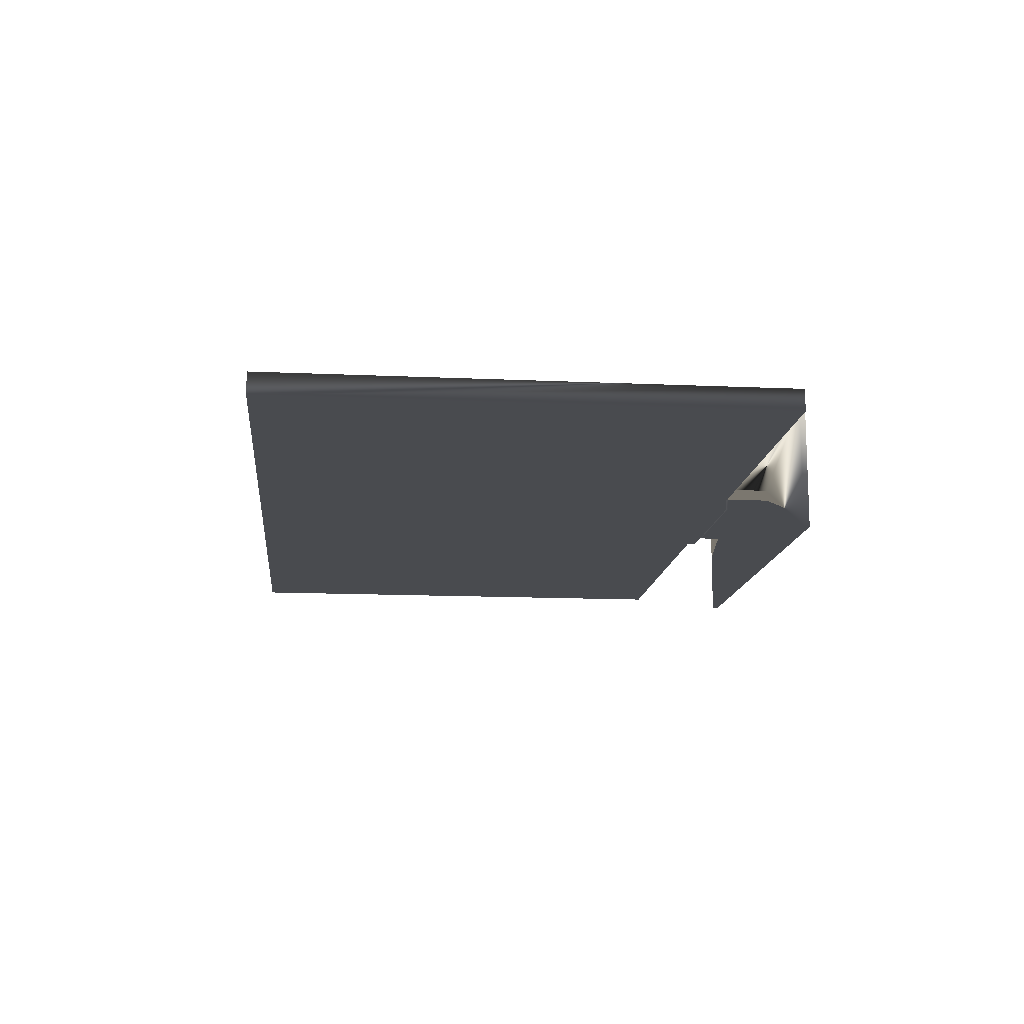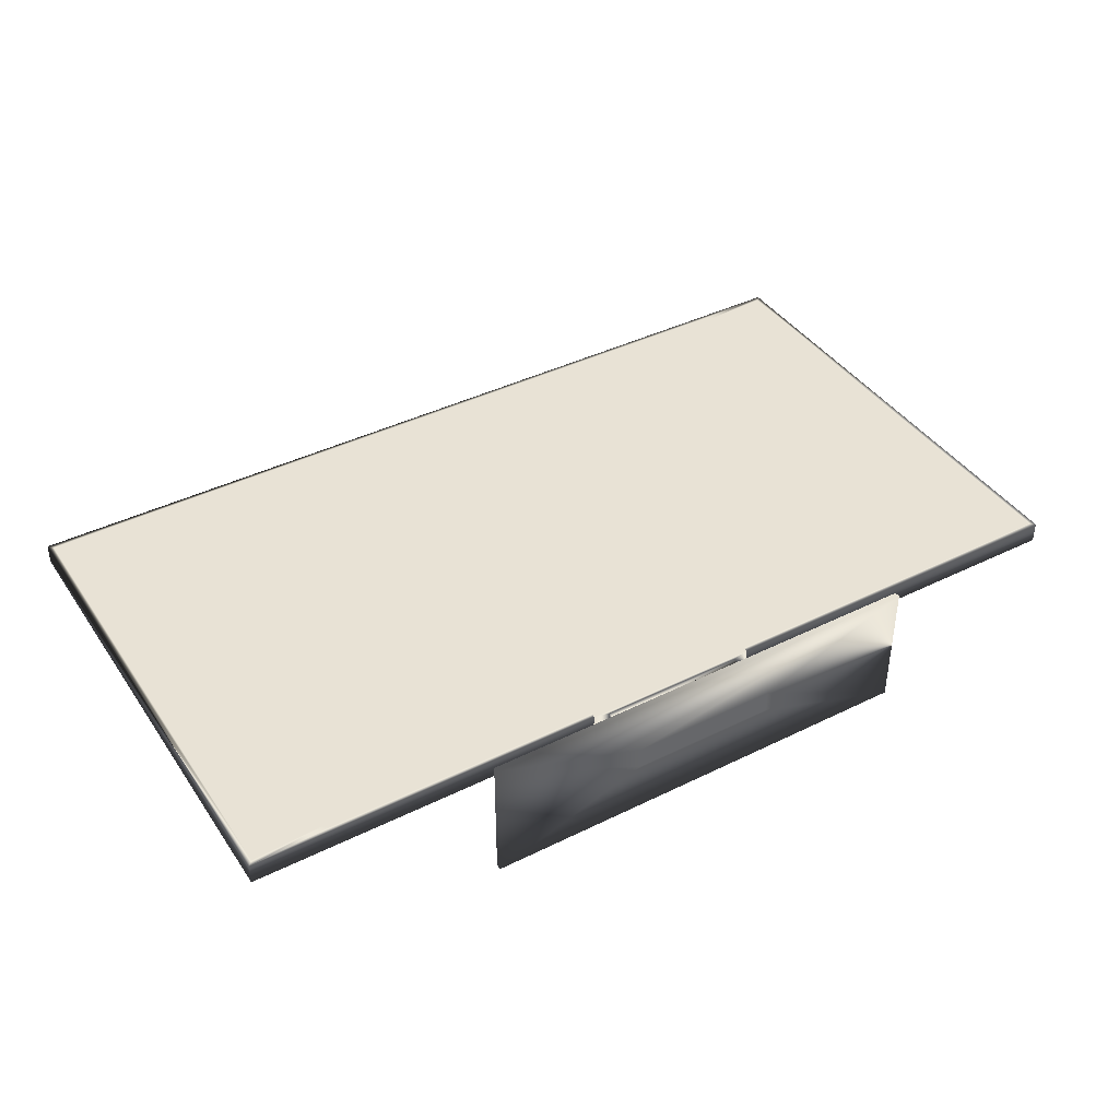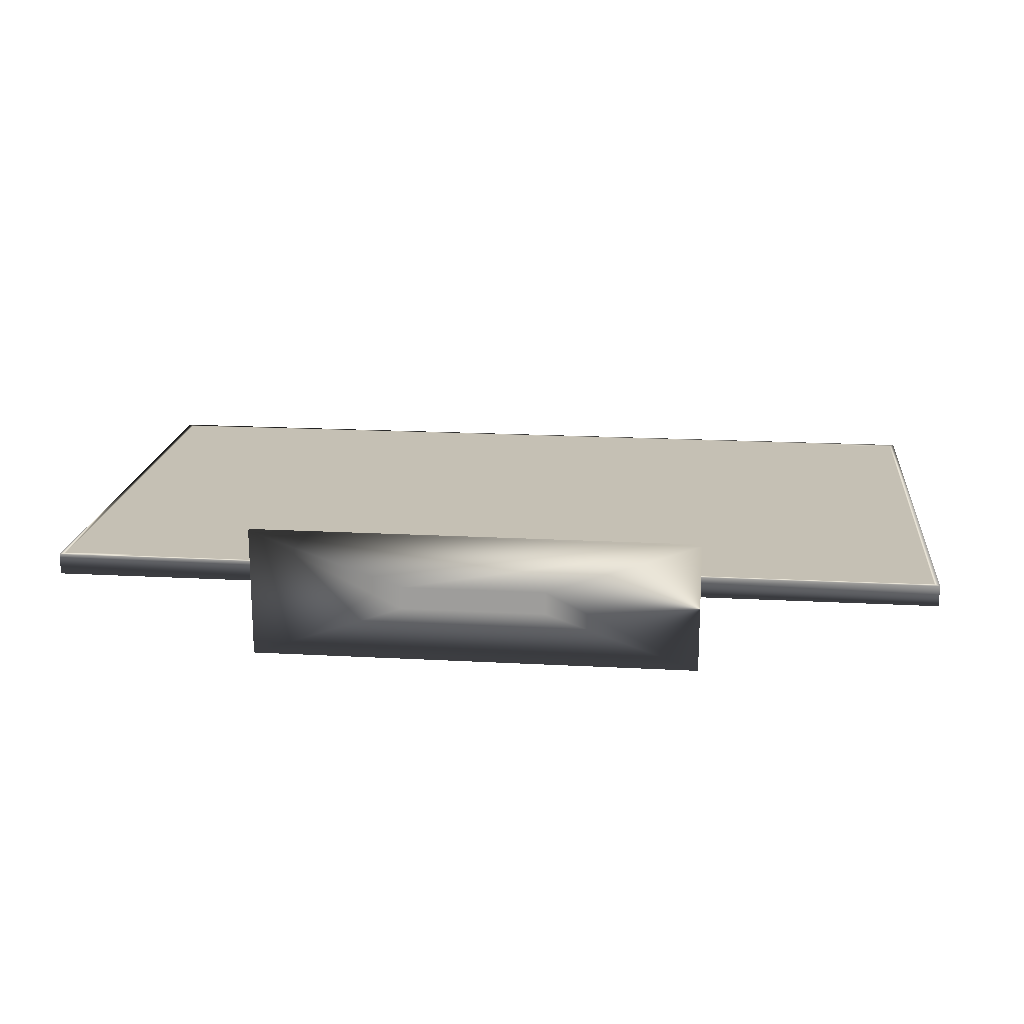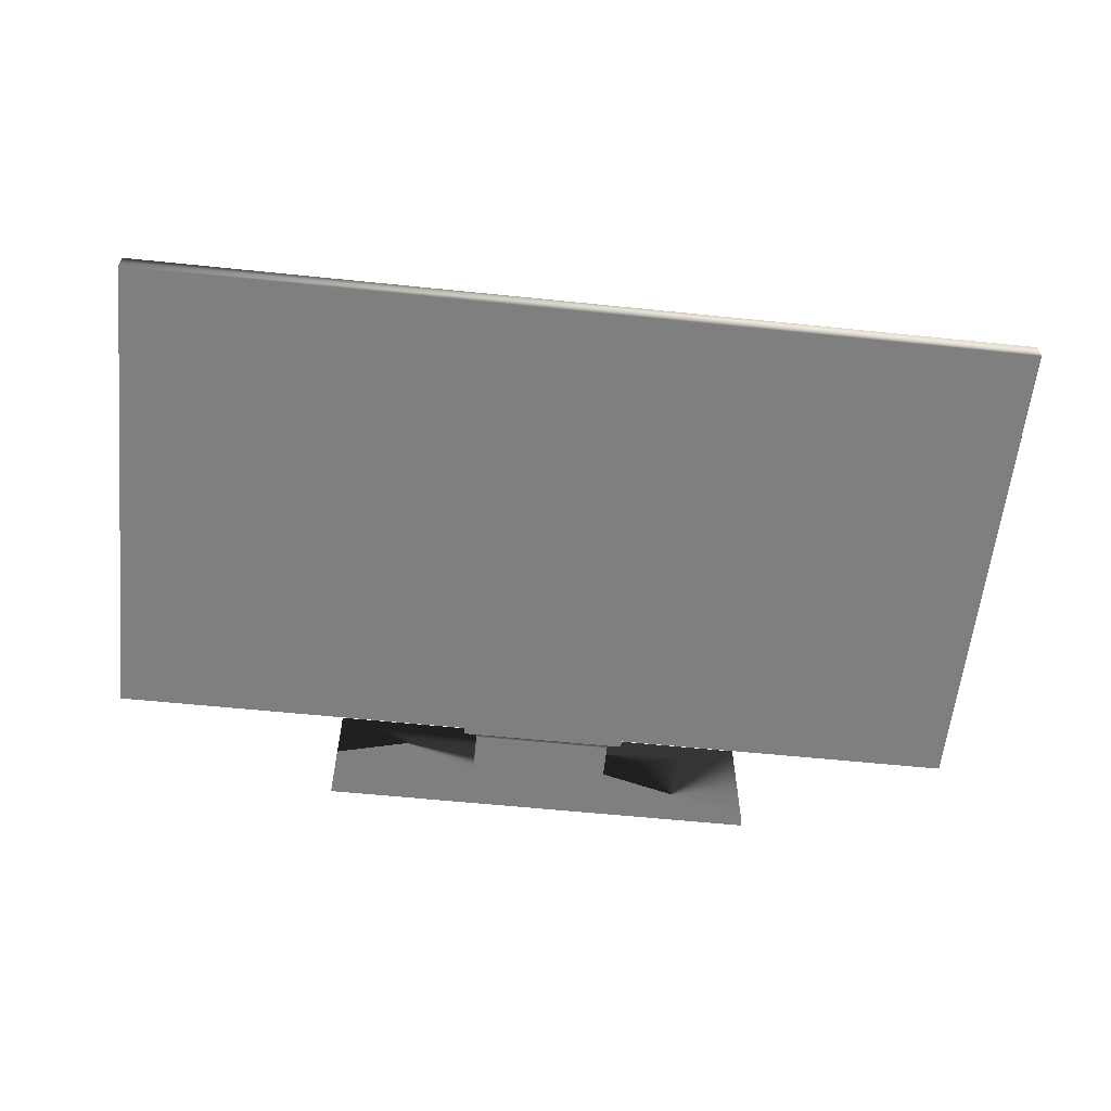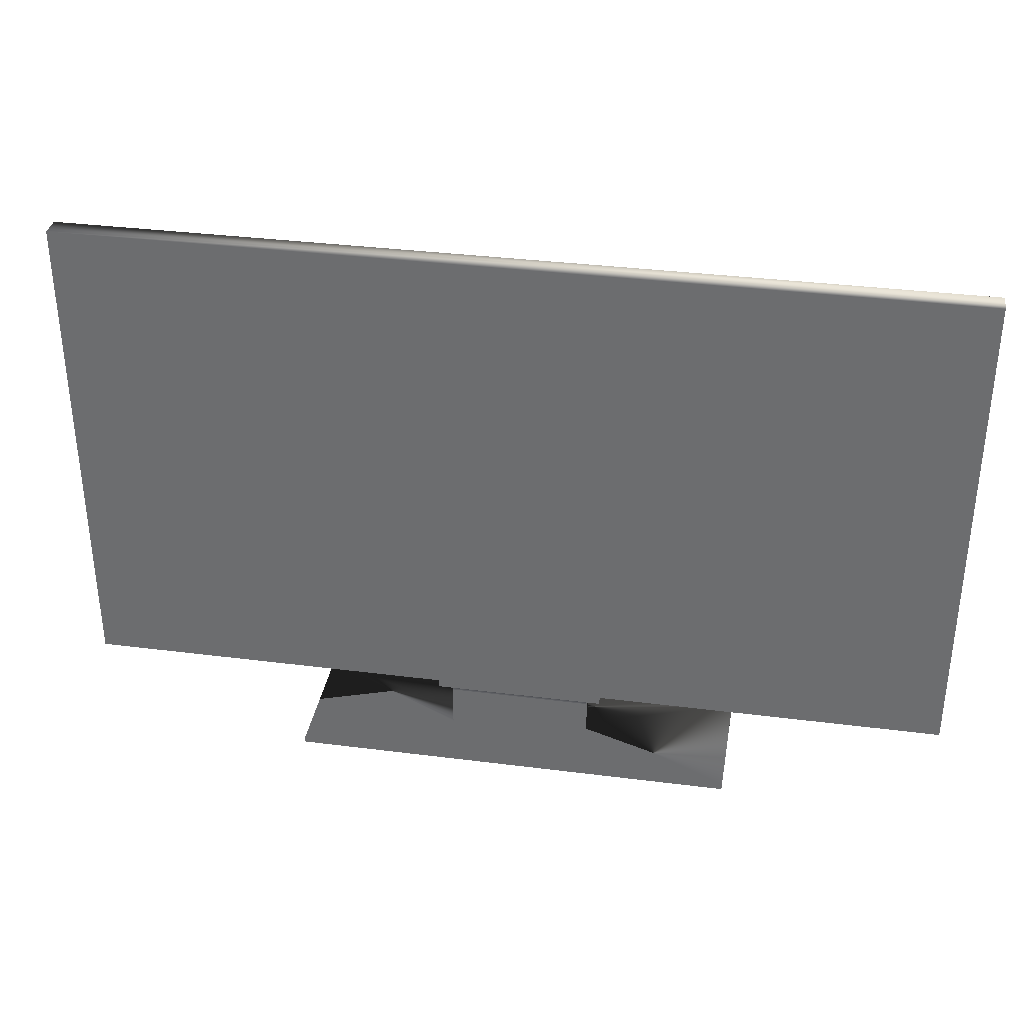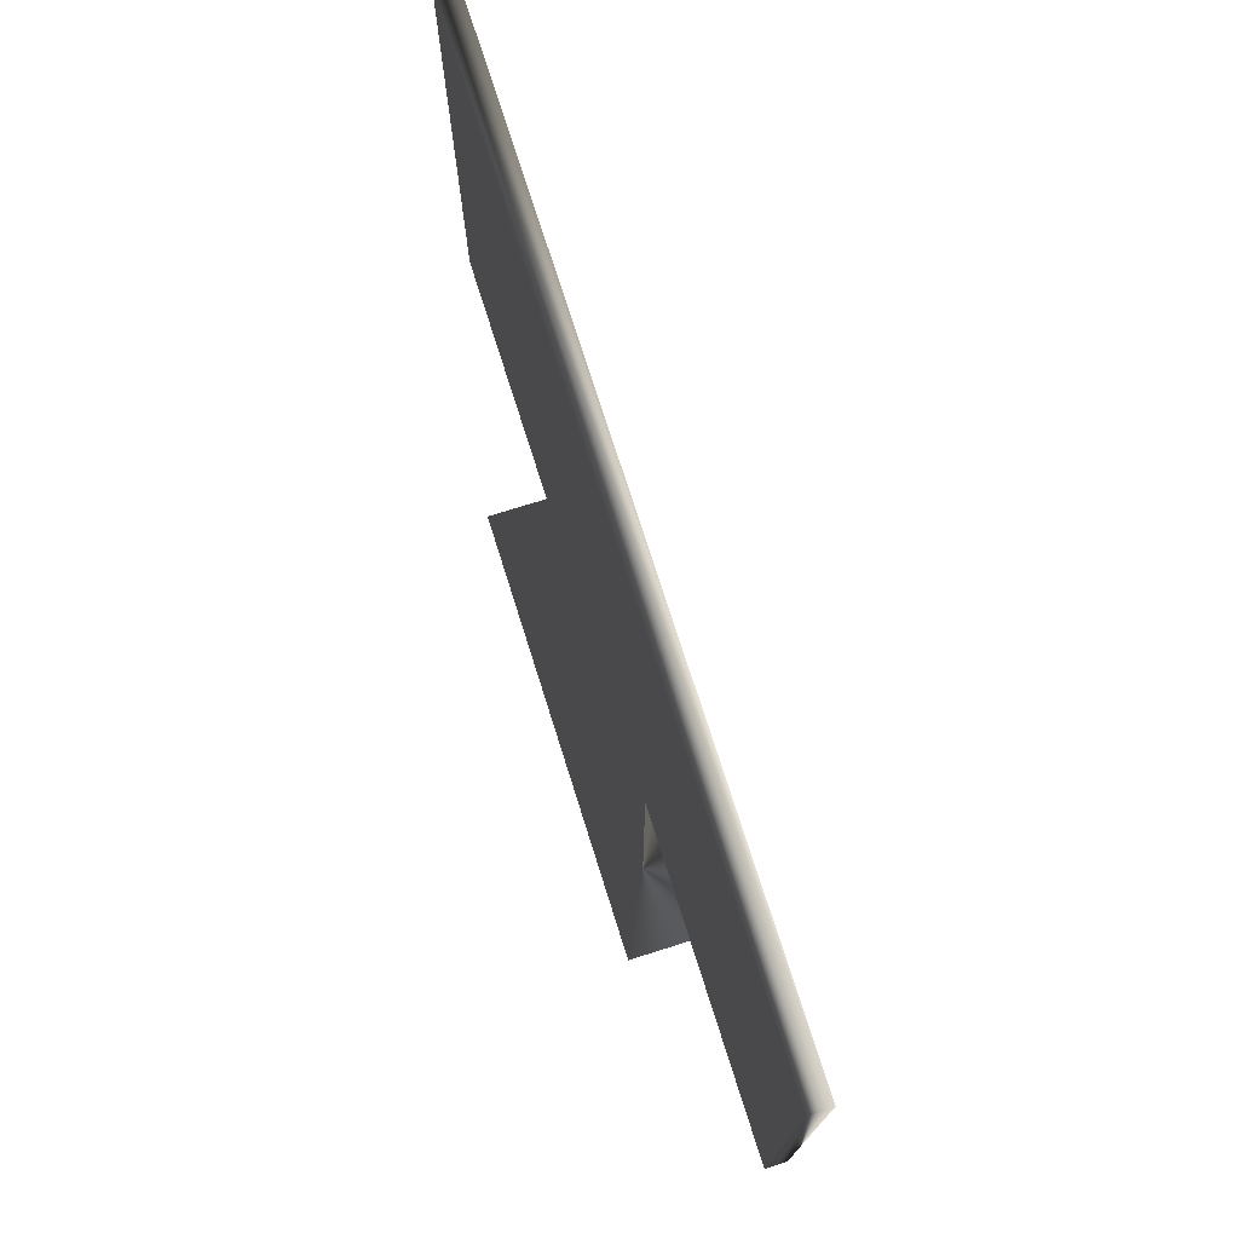
<metadata>
{"format":"obj","ext":"obj","renderer":"f3d","projection":"perspective","resolution":1024,"background":"white","views":[{"elev":-13.7,"azim":-95.8,"up":"+Z"},{"elev":40.9,"azim":-31.1,"up":"+Z"},{"elev":18.4,"azim":6.0,"up":"+Z"},{"elev":-59.9,"azim":174.0,"up":"+Z"},{"elev":34.7,"azim":-170.3,"up":"+Y"},{"elev":73.5,"azim":-107.5,"up":"+Y"}]}
</metadata>
<code>
g
v -63.49 7.668 3e-06
v 45.23 7.668 3e-06
v -63.49 68.25 5e-06
v 45.23 68.25 5e-06
v -63.49 7.668 2.556
v 45.23 7.668 2.556
v -63.49 68.25 2.556
v 45.23 68.25 2.556
v -53.88 8.207 2.556
v 35.63 8.207 2.556
v 35.63 67.71 2.556
v -53.88 67.71 2.556
v -52.61 9.486 2.556
v 34.35 9.486 2.556
v 34.35 66.43 2.556
v -52.61 66.43 2.556
v -50.97 11.12 2.556
v 32.71 11.12 2.556
v 32.71 64.79 2.556
v -50.97 64.79 2.556
v -49.79 11.88 1.704
v 31.53 11.88 1.704
v 31.53 64.04 1.704
v -49.79 64.04 1.704
v 44.64 8.292 2.556
v 44.64 67.63 2.556
v 36.22 67.15 2.556
v 36.22 8.765 2.556
v -62.9 67.63 2.556
v -62.9 8.292 2.556
v -54.47 8.765 2.556
v -54.47 67.15 2.556
v -20.67 7.184 -0.6008
v 0.1399 7.184 -0.6008
v -20.67 10.24 -0.6008
v 0.1399 10.24 -0.6008
v -20.67 7.184 2.998
v 0.1399 7.184 2.998
v -20.67 10.24 2.998
v 0.1399 10.24 2.998
v -18.93 7.184 -0.1529
v -1.598 7.184 -0.1529
v -1.598 7.184 2.55
v -18.93 7.184 2.55
v -18.93 0.5494 -0.1529
v -1.598 0.5494 -0.1529
v -1.598 0.5494 2.55
v -18.93 0.5494 2.55
v -18.93 6.506 -0.1529
v -1.598 6.506 -0.1529
v -1.598 6.506 2.55
v -18.93 6.506 2.55
v -1.598 1.227 -0.1529
v -18.93 1.227 -0.1529
v -18.93 1.227 2.55
v -1.598 1.227 2.55
v 16.72 0.5494 -6.659
v -37.25 0.5494 -6.659
v -37.25 0.5494 9.056
v 16.72 0.5494 9.056
v -37.25 1.227 -6.659
v 16.72 1.227 -6.659
v 16.72 1.227 9.056
v -37.25 1.227 9.056
g Box01
f 1 3 4
f 4 2 1
f 21 22 23
f 23 24 21
f 1 2 6
f 6 5 1
f 2 4 8
f 8 6 2
f 4 3 7
f 7 8 4
f 3 1 5
f 5 7 3
f 5 6 10
f 10 9 5
f 25 26 27
f 27 28 25
f 8 7 12
f 12 11 8
f 29 30 31
f 31 32 29
f 9 10 14
f 14 13 9
f 10 11 15
f 15 14 10
f 11 12 16
f 16 15 11
f 12 9 13
f 13 16 12
f 13 14 18
f 18 17 13
f 14 15 19
f 19 18 14
f 15 16 20
f 20 19 15
f 16 13 17
f 17 20 16
f 17 18 22
f 22 21 17
f 18 19 23
f 23 22 18
f 19 20 24
f 24 23 19
f 20 17 21
f 21 24 20
f 6 8 26
f 26 25 6
f 8 11 27
f 27 26 8
f 11 10 28
f 28 27 11
f 10 6 25
f 25 28 10
f 7 5 30
f 30 29 7
f 5 9 31
f 31 30 5
f 9 12 32
f 32 31 9
f 12 7 29
f 29 32 12
f 33 35 36
f 36 34 33
f 37 38 40
f 40 39 37
f 45 46 47
f 47 48 45
f 34 36 40
f 40 38 34
f 36 35 39
f 39 40 36
f 35 33 37
f 37 39 35
f 33 34 42
f 42 41 33
f 34 38 43
f 43 42 34
f 38 37 44
f 44 43 38
f 37 33 41
f 41 44 37
f 49 50 53
f 53 54 49
f 50 51 56
f 56 53 50
f 51 52 55
f 55 56 51
f 52 49 54
f 54 55 52
f 41 42 50
f 50 49 41
f 42 43 51
f 51 50 42
f 43 44 52
f 52 51 43
f 44 41 49
f 49 52 44
f 57 58 61
f 61 62 57
f 58 59 64
f 64 61 58
f 59 60 63
f 63 64 59
f 60 57 62
f 62 63 60
f 46 45 58
f 58 57 46
f 45 48 59
f 59 58 45
f 48 47 60
f 60 59 48
f 47 46 57
f 57 60 47
f 54 53 62
f 62 61 54
f 53 56 63
f 63 62 53
f 56 55 64
f 64 63 56
f 55 54 61
f 61 64 55
g

</code>
